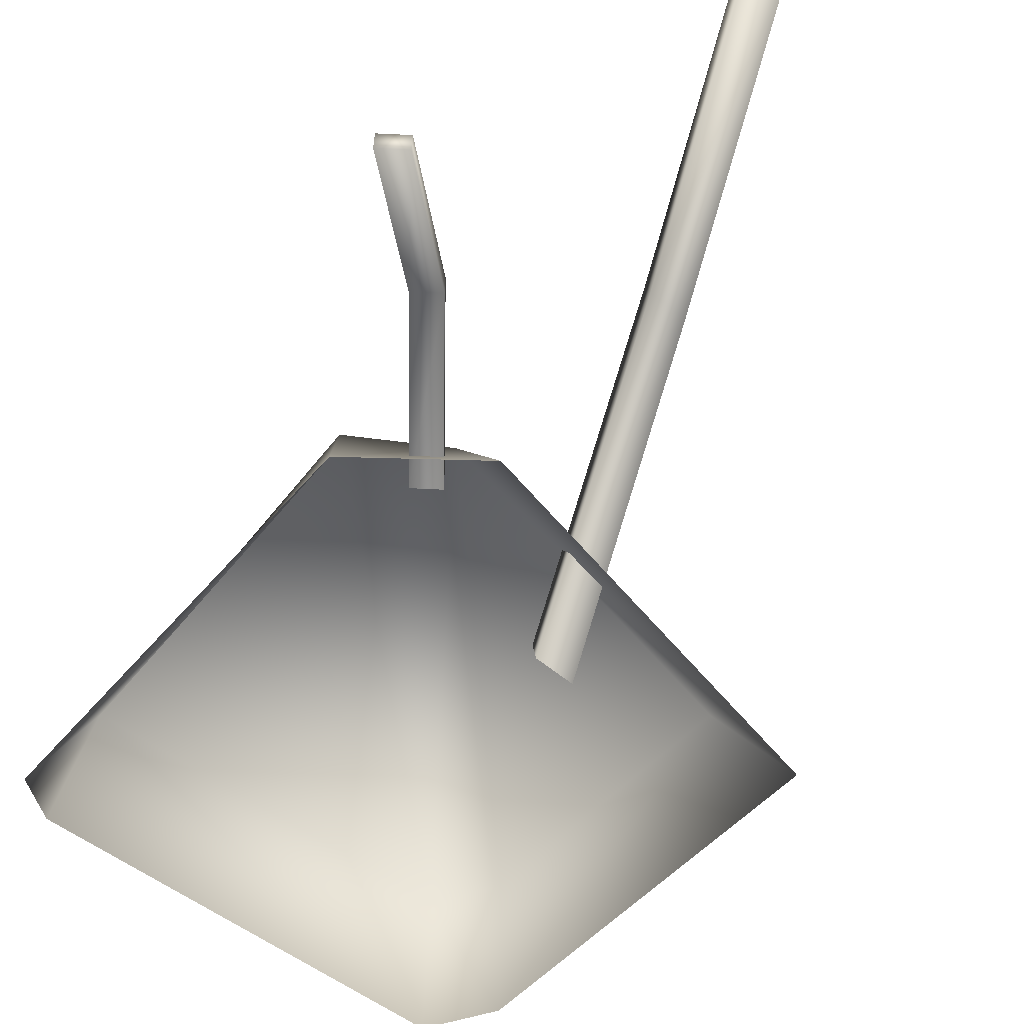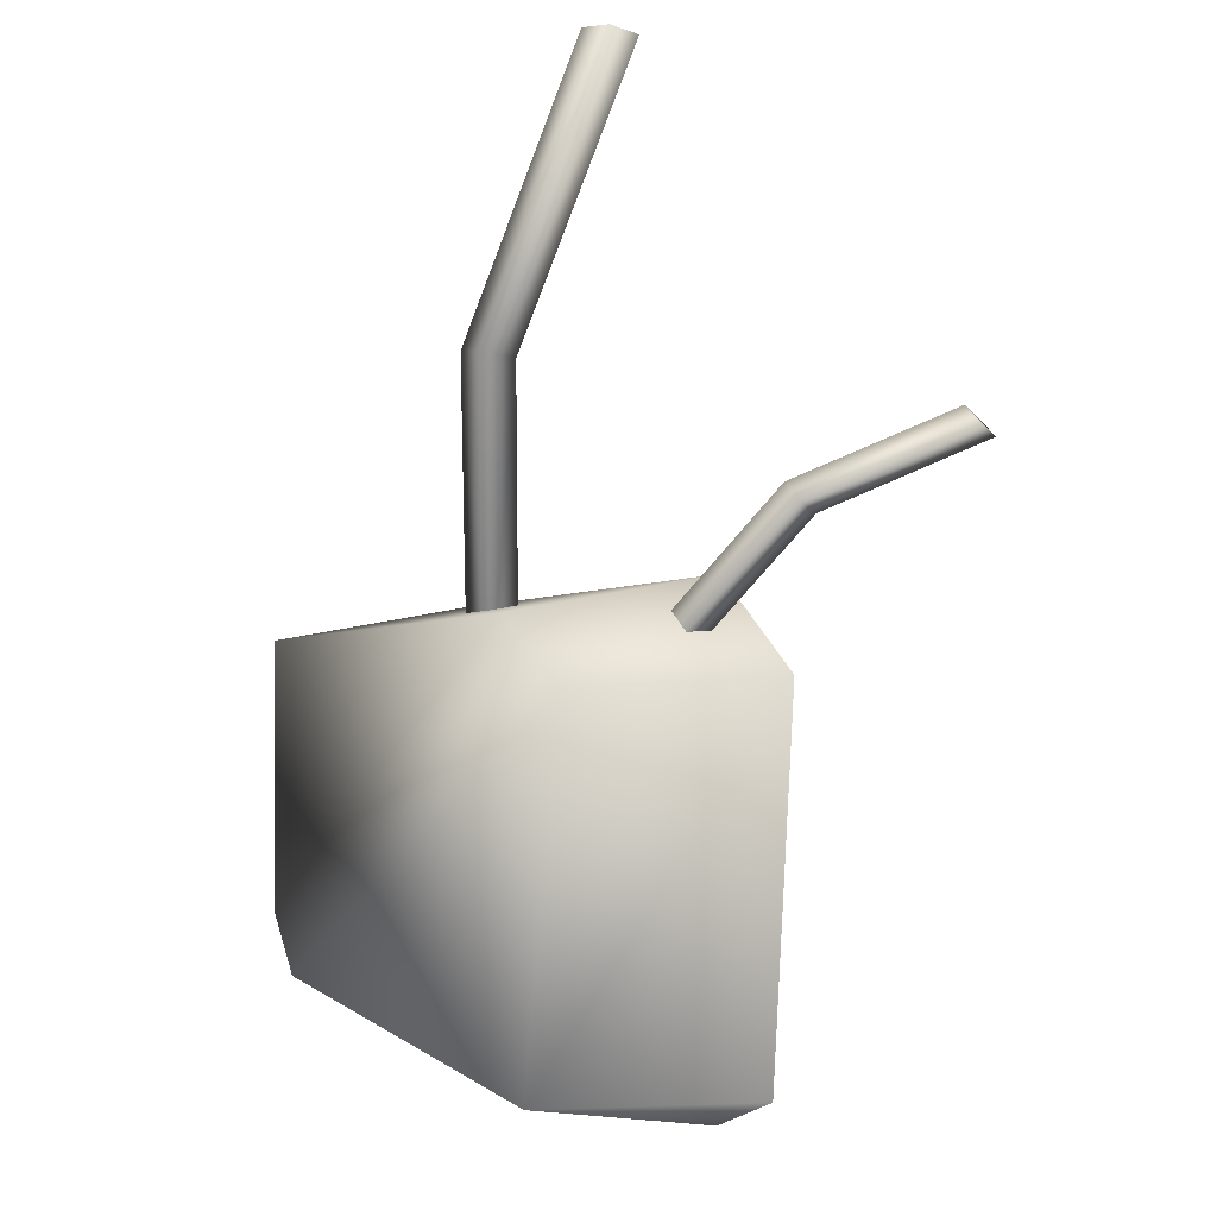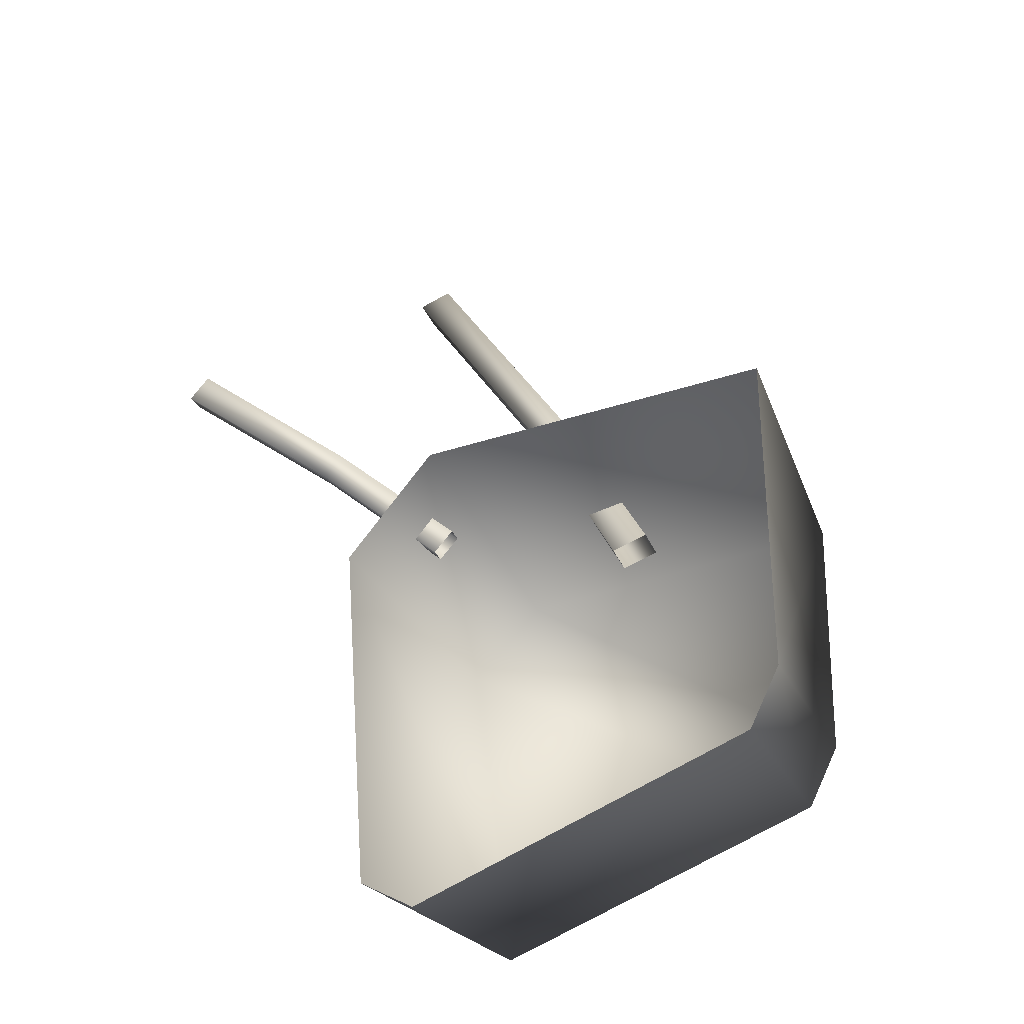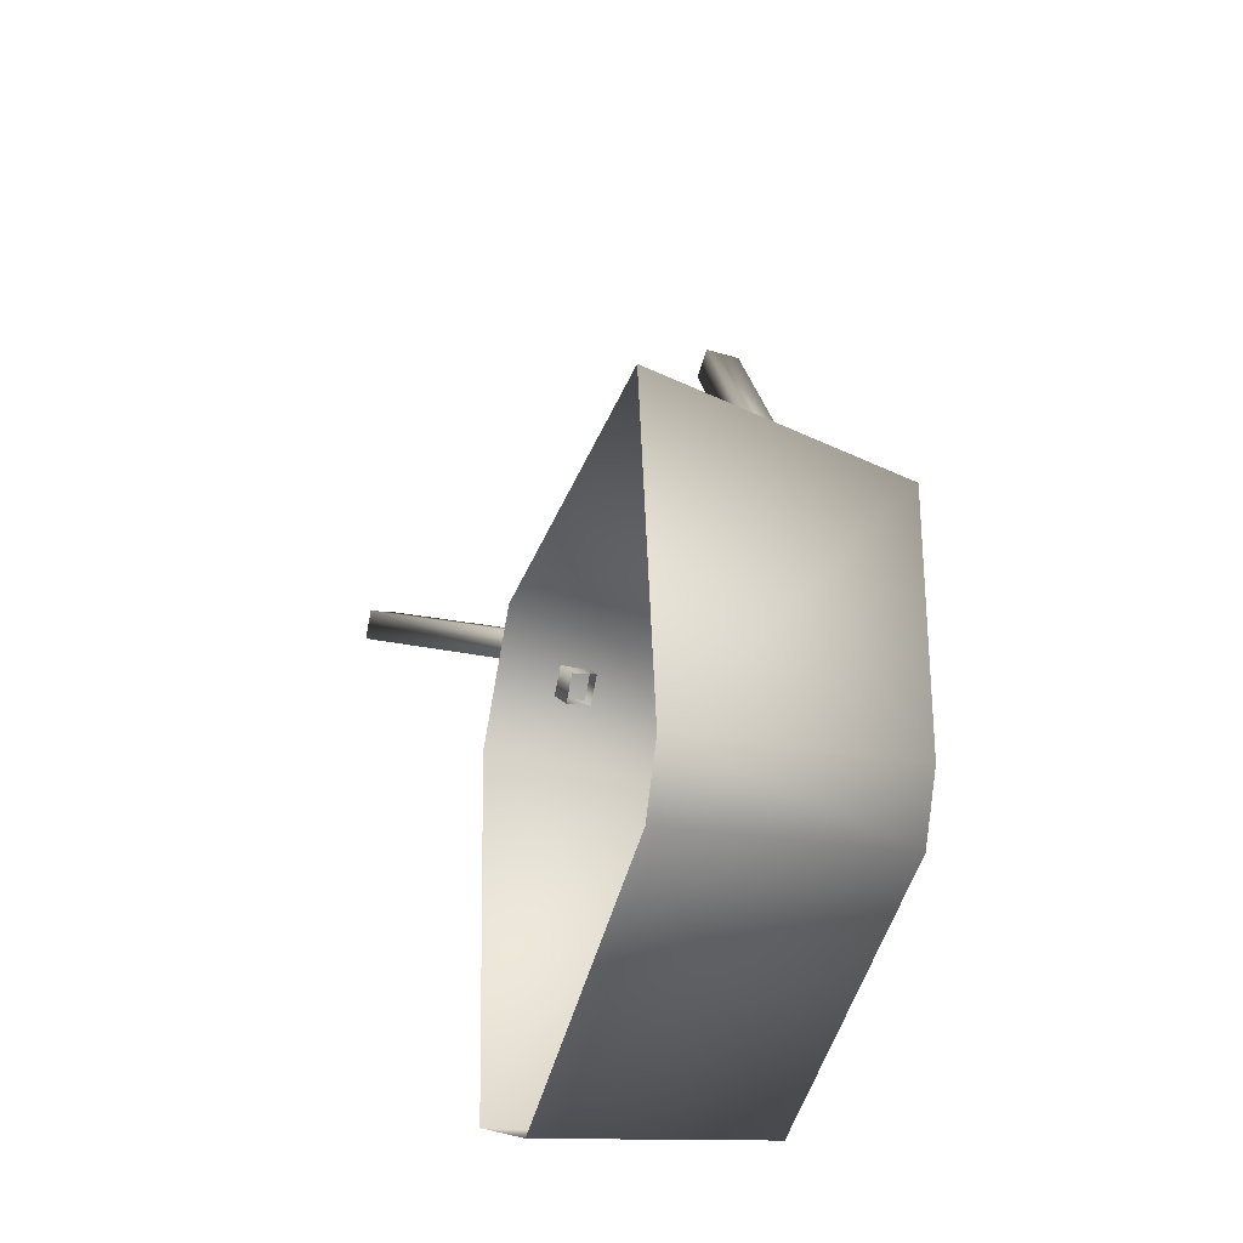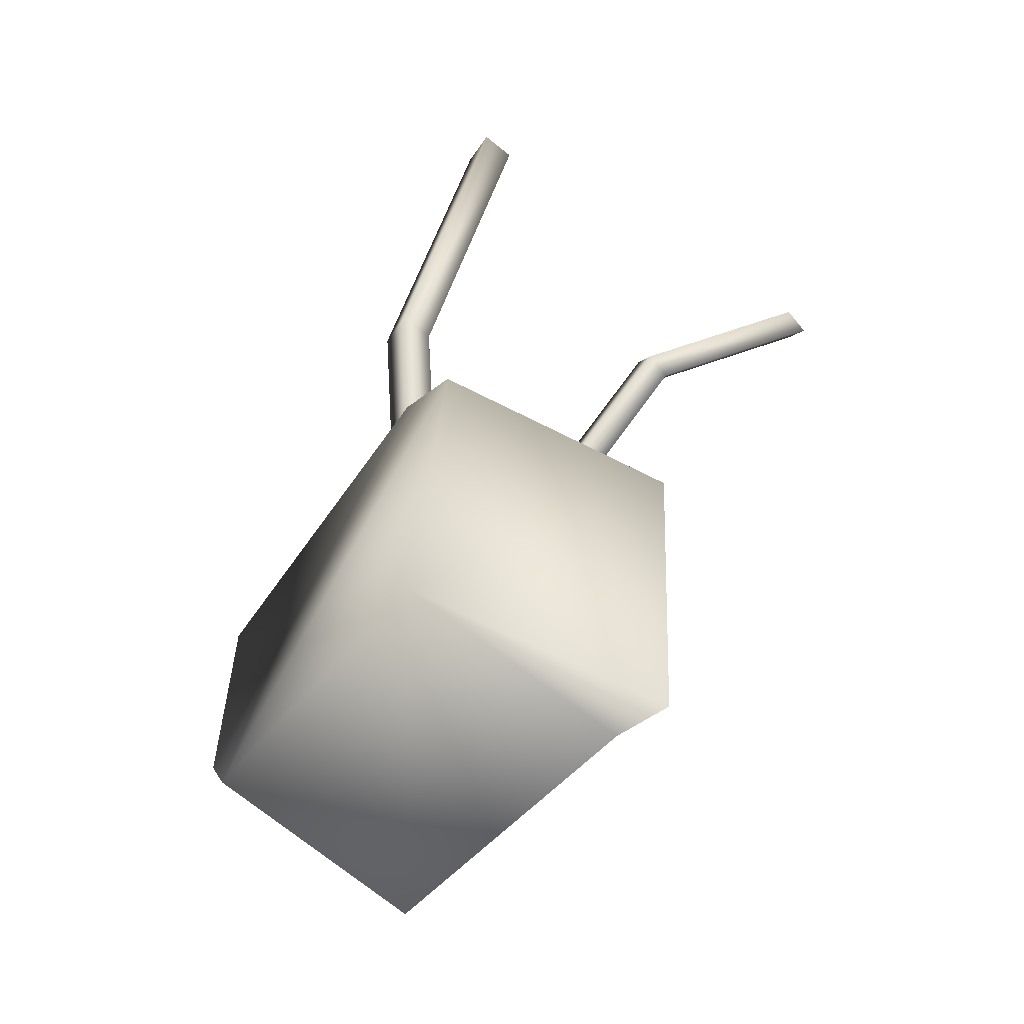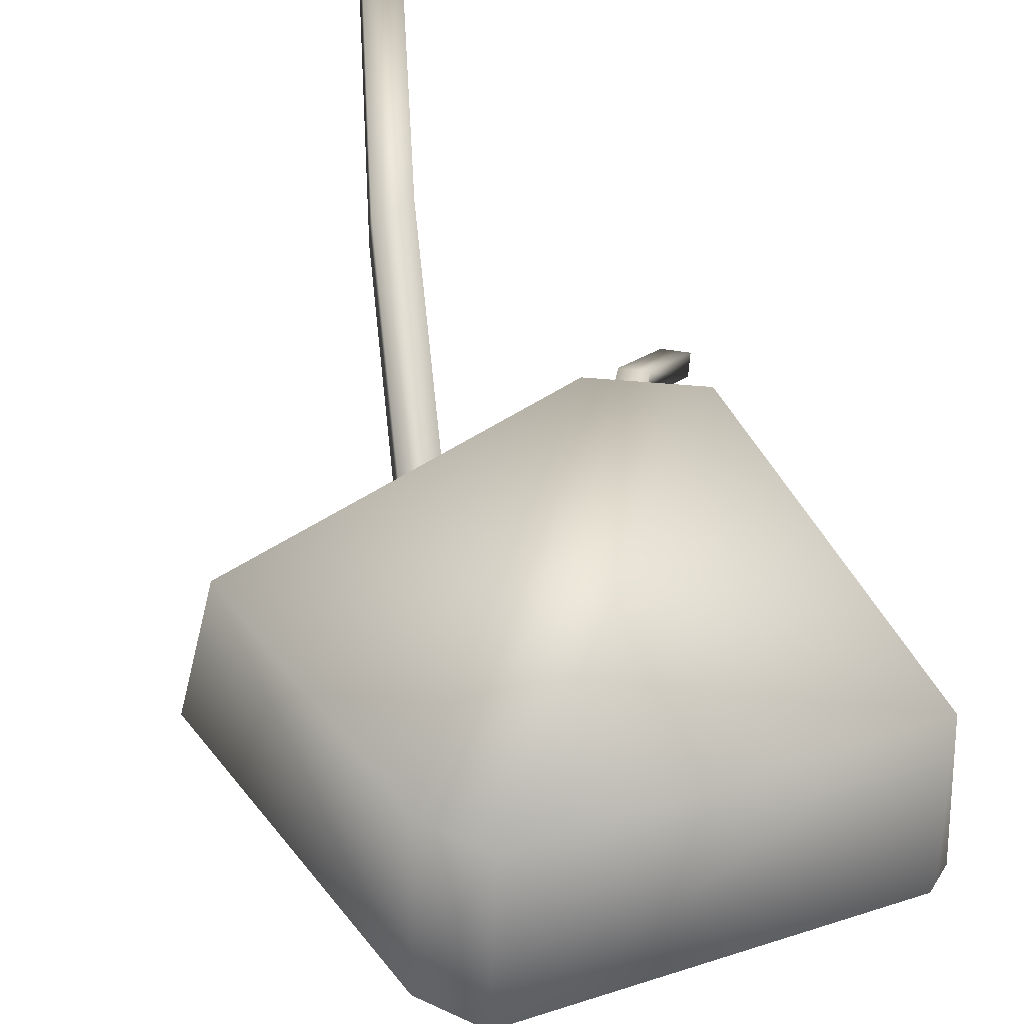
<metadata>
{"format":"obj","ext":"obj","renderer":"f3d","projection":"perspective","resolution":1024,"background":"white","views":[{"elev":-77.9,"azim":-47.9,"up":"+Y"},{"elev":-7.2,"azim":-131.1,"up":"+Z"},{"elev":-32.9,"azim":26.9,"up":"+Z"},{"elev":-32.3,"azim":74.3,"up":"+Z"},{"elev":-61.0,"azim":-124.3,"up":"+Z"},{"elev":54.2,"azim":144.2,"up":"+Y"}]}
</metadata>
<code>
g fcbg_cityforest_002_stone_07
v -0.6963 -0.3424 0.3167
v -0.6512 -0.3424 0.3622
v -0.6365 -0.3974 0.3476
v -0.6815 -0.3974 0.3021
v -0.4606 -0.08643 0.1682
v -0.6963 -0.3424 0.3167
v -0.4459 -0.1415 0.1536
v -0.6365 -0.3974 0.3476
v -0.1864 -0.01142 -0.08699
v -0.4008 -0.1415 0.1991
v -0.1717 -0.06645 -0.1016
v -0.1266 -0.06645 -0.05605
v -0.6512 -0.3424 0.3622
v -0.6963 -0.3424 0.3167
v -0.4606 -0.08643 0.1682
v -0.4155 -0.08643 0.2137
v -0.6365 -0.3974 0.3476
v -0.1864 -0.01142 -0.08699
v -0.4008 -0.1415 0.1991
v -0.1414 -0.01142 -0.04147
v -0.1266 -0.06645 -0.05605
v -0.4509 0.3903 1.001
v -0.3675 0.3872 1.019
v -0.3595 0.3072 1.021
v -0.4429 0.3103 1.003
v -0.1013 0.3974 0.4488
v -0.4509 0.3903 1.001
v -0.09326 0.3175 0.4505
v -0.3595 0.3072 1.021
v 0.2399 0.1106 -0.1633
v -0.009827 0.3144 0.4684
v 0.2479 0.03064 -0.1616
v 0.3314 0.02754 -0.1437
v -0.3675 0.3872 1.019
v -0.01782 0.3943 0.4667
v -0.009827 0.3144 0.4684
v -0.1013 0.3974 0.4488
v -0.4509 0.3903 1.001
v 0.2399 0.1106 -0.1633
v 0.3234 0.1075 -0.1454
v 0.3314 0.02754 -0.1437
v 0.5616 0.3701 -0.7357
v 0.6111 -0.1323 -0.7814
v 0.6813 -0.1323 -0.6491
v 0.6319 0.3701 -0.6034
v 0.6481 0.3701 -0.03758
v 0.6963 -0.1671 0.08154
v -0.1146 0.3701 -0.0497
v 0.6963 -0.1671 0.08154
v -0.1146 -0.2023 0.0771
v -0.3262 -0.1995 -0.1462
v -0.2905 0.3701 -0.2034
v -0.1915 0.3701 -0.9648
v 0.6111 -0.1323 -0.7814
v -0.1691 -0.1323 -1.021
v -0.3262 -0.1995 -0.1462
v -0.2595 -0.1967 -0.974
v -0.1691 -0.1323 -1.021
g fcbg_cityforest_002_stone_07_0
f 3 2 1
f 4 3 1
f 6 5 4
f 5 7 4
f 4 7 8
f 5 9 7
f 7 10 8
f 9 11 7
f 7 11 10
f 11 12 10
f 15 14 13
f 16 15 13
f 16 13 17
f 18 15 16
f 19 16 17
f 20 18 16
f 20 16 19
f 21 20 19
f 24 23 22
f 25 24 22
f 27 26 25
f 26 28 25
f 25 28 29
f 26 30 28
f 28 31 29
f 30 32 28
f 28 32 31
f 32 33 31
f 35 34 24
f 36 35 24
f 35 37 34
f 37 38 34
f 39 37 35
f 40 39 35
f 40 35 36
f 41 40 36
f 44 43 42
f 45 44 42
f 44 45 46
f 47 44 46
f 48 46 45
f 48 45 42
f 49 46 48
f 50 49 48
f 50 48 51
f 48 52 51
f 52 48 42
f 53 52 42
f 42 54 53
f 54 55 53
f 56 52 53
f 57 56 53
f 53 58 57

</code>
